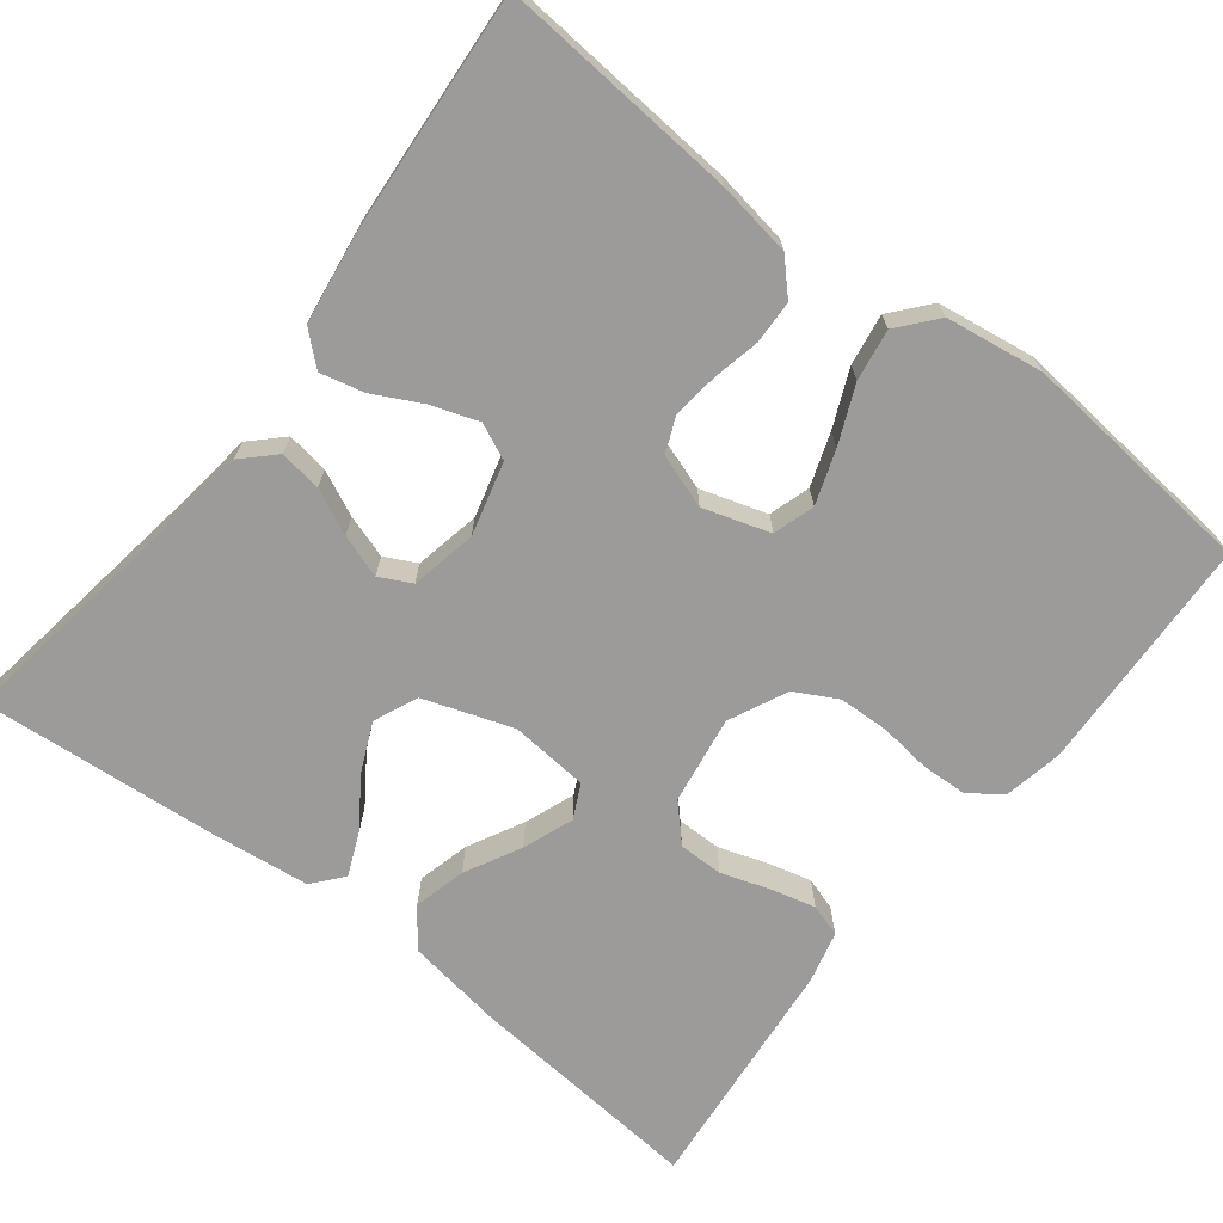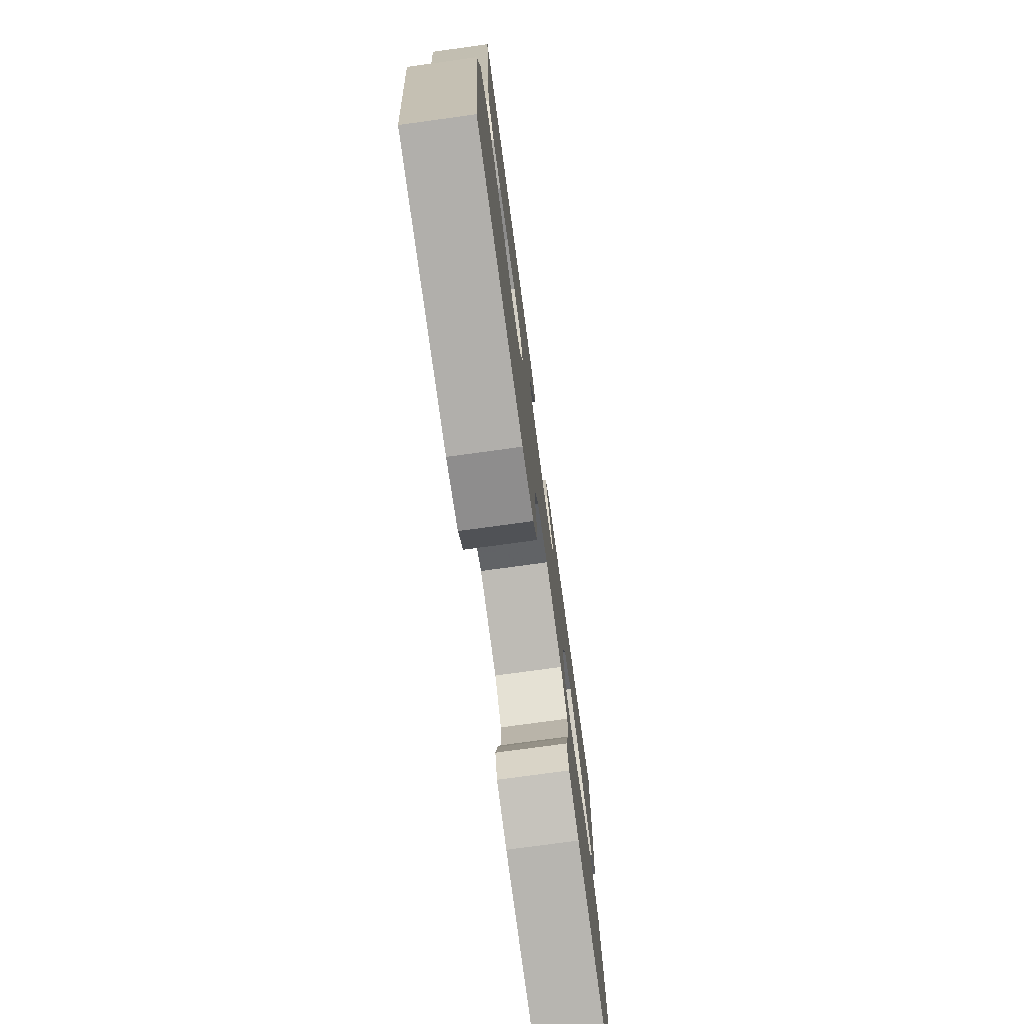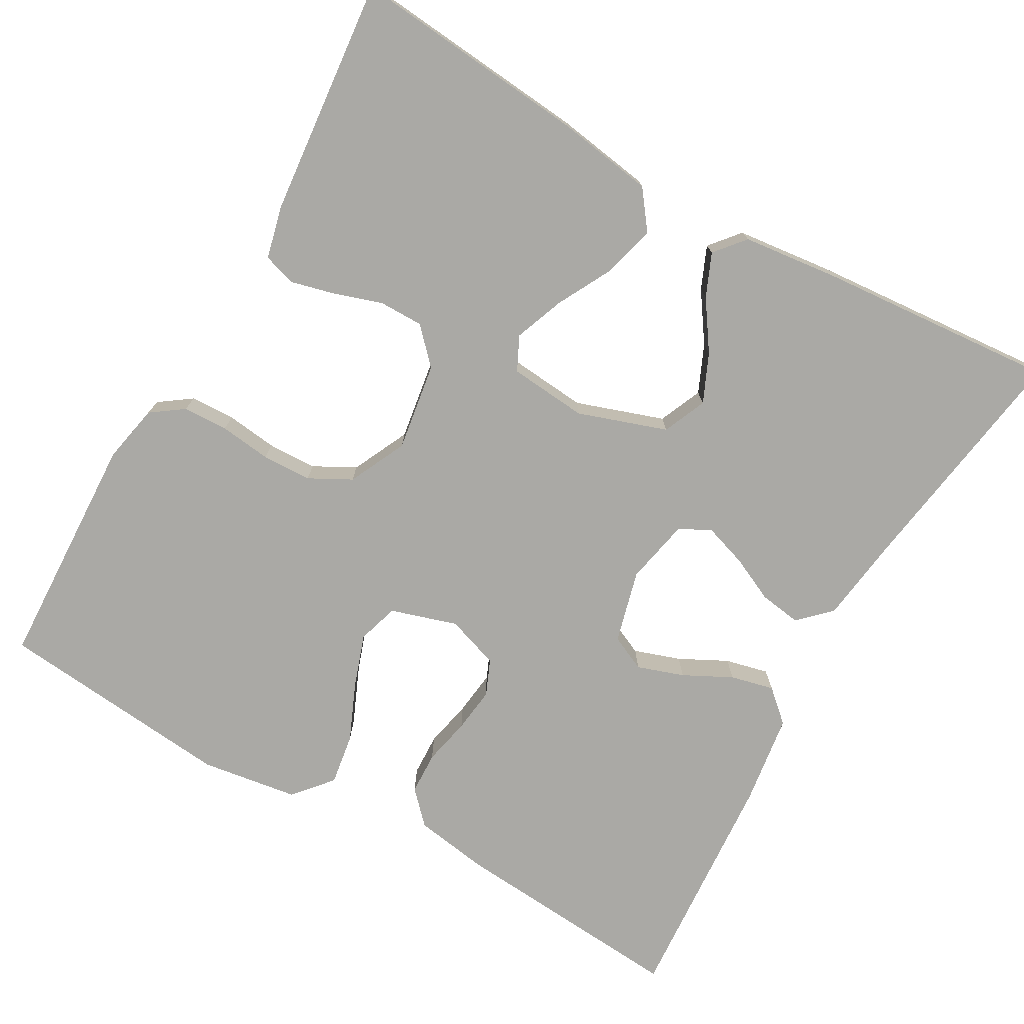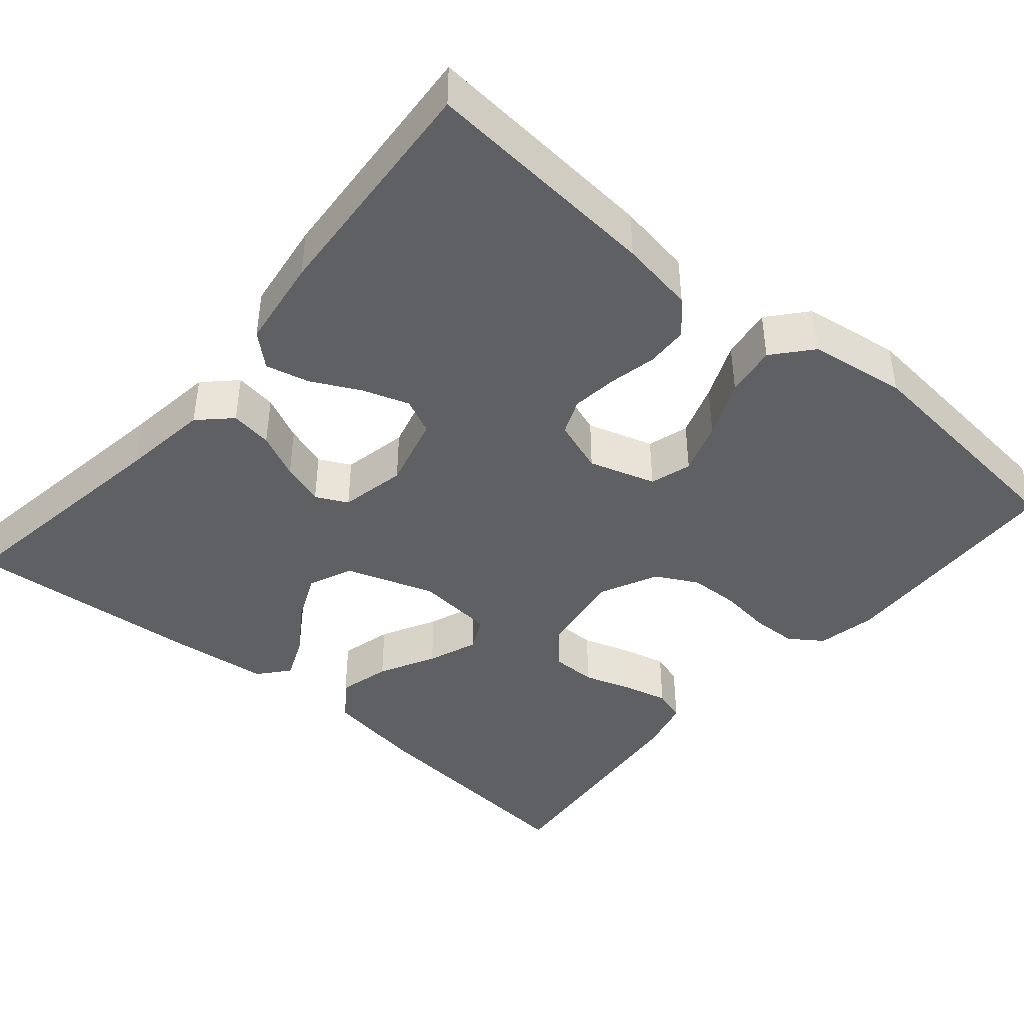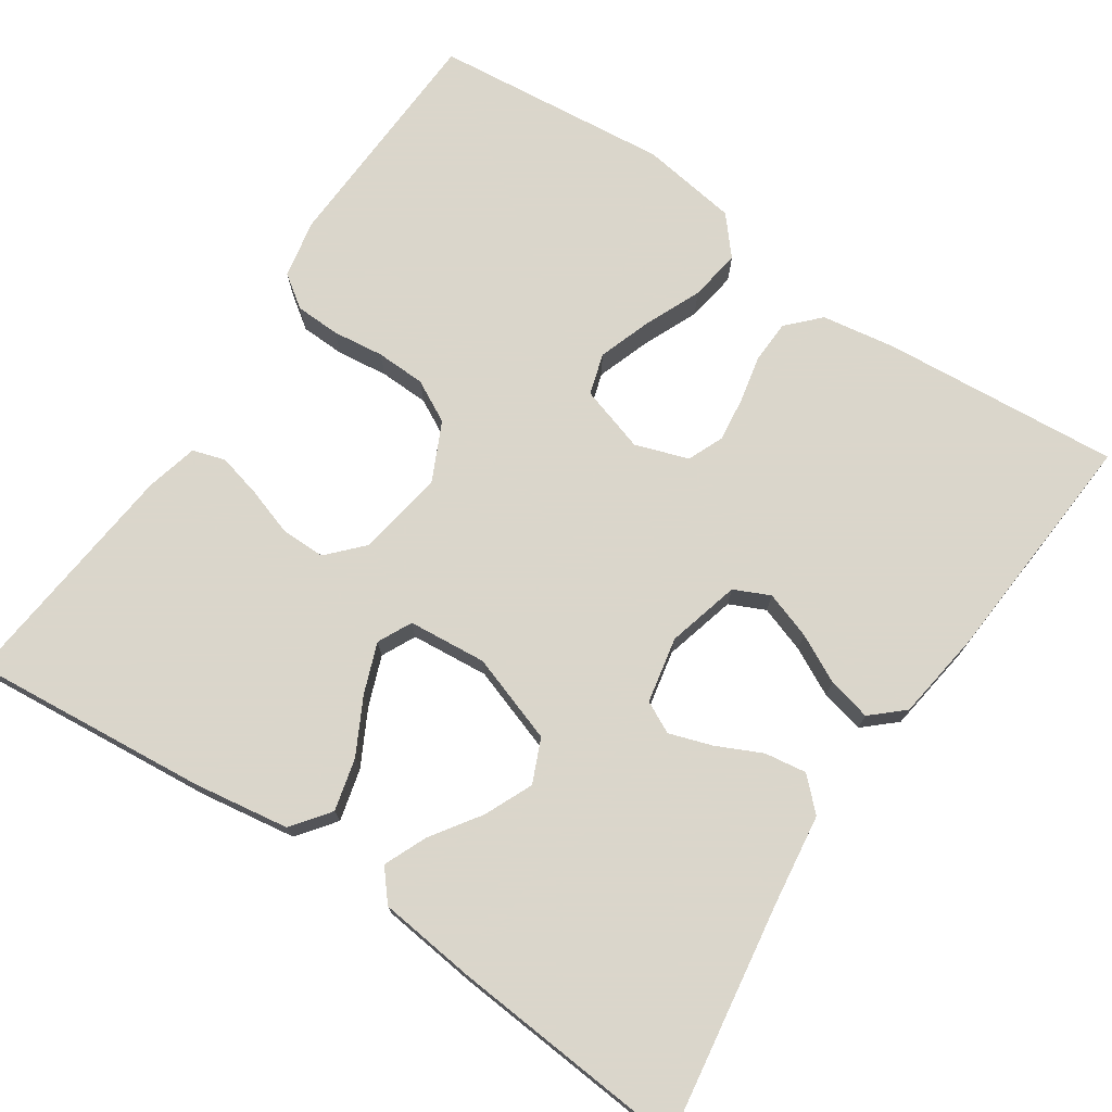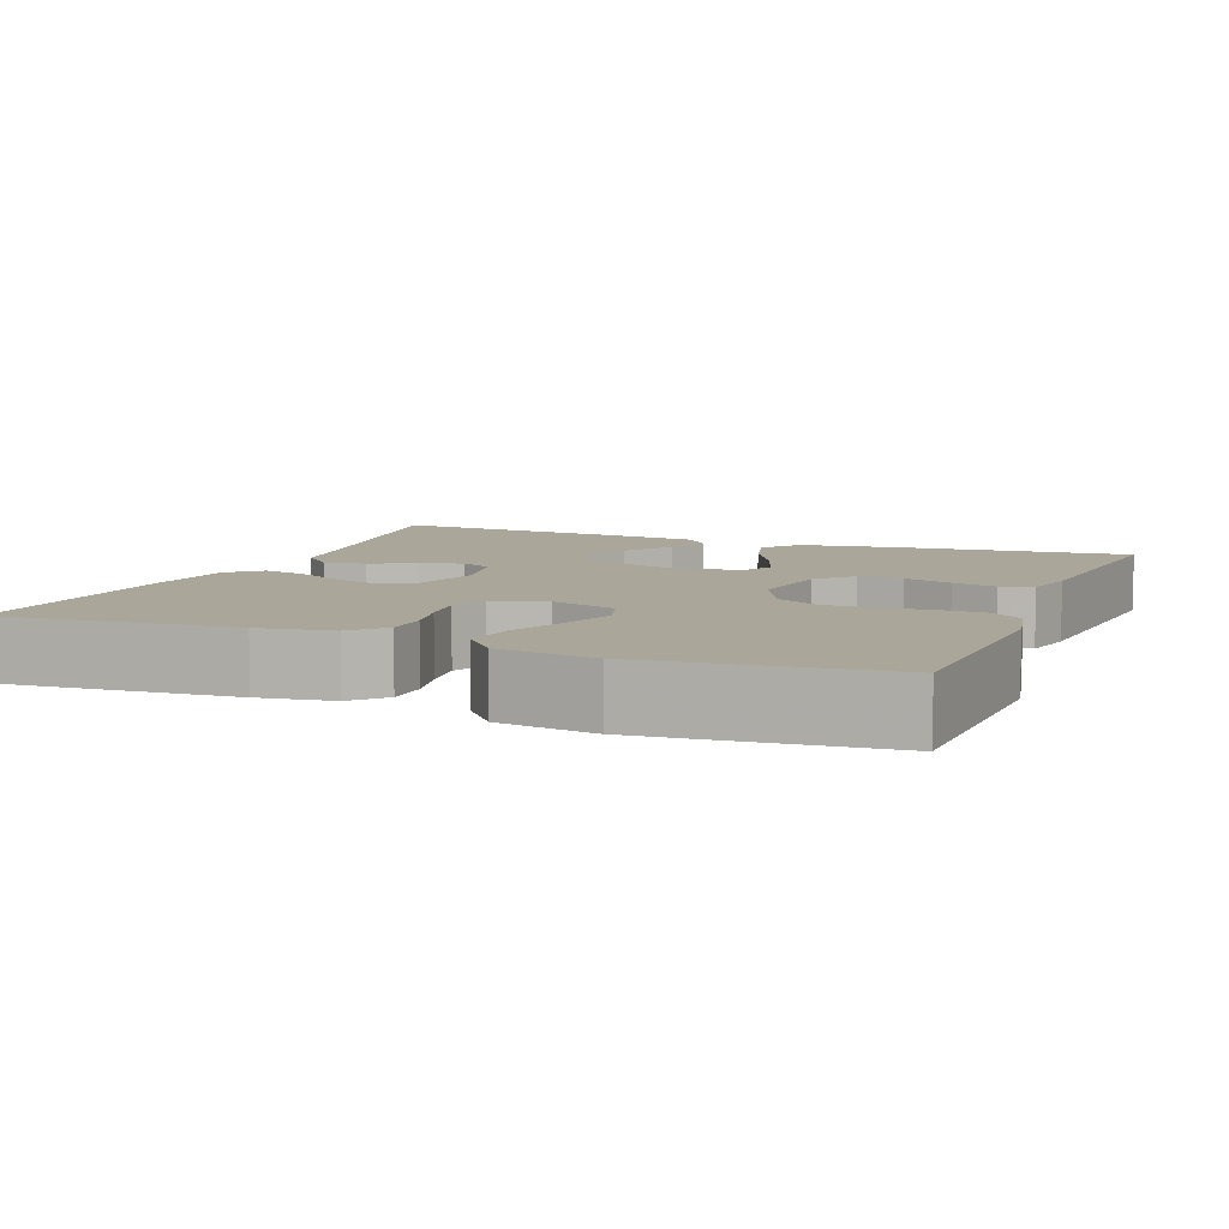
<metadata>
{"format":"obj","ext":"obj","renderer":"f3d","projection":"perspective","resolution":1024,"background":"white","views":[{"elev":-69.9,"azim":52.3,"up":"+Y"},{"elev":-75.9,"azim":97.8,"up":"+Z"},{"elev":-75.4,"azim":-119.5,"up":"+Y"},{"elev":-42.8,"azim":49.6,"up":"+Y"},{"elev":73.7,"azim":-56.0,"up":"+Y"},{"elev":7.8,"azim":111.7,"up":"+Y"}]}
</metadata>
<code>
v 0.5 0.07 -0.5
v 0.2 0.07 -0.512
v 0.126 0.07 -0.497
v 0.097 0.07 -0.456
v 0.095 0.07 -0.399
v 0.103 0.07 -0.334
v 0.101 0.07 -0.271
v 0.073 0.07 -0.218
v 0 0.07 -0.183
v -0.111 0.07 -0.2
v -0.155 0.07 -0.241
v -0.155 0.07 -0.297
v -0.135 0.07 -0.358
v -0.121 0.07 -0.414
v -0.134 0.07 -0.455
v -0.2 0.07 -0.471
v -0.5 0.07 -0.5
v -0.472 0.07 -0.2
v -0.453 0.07 -0.078
v -0.405 0.07 -0.042
v -0.339 0.07 -0.059
v -0.269 0.07 -0.096
v -0.206 0.07 -0.12
v -0.163 0.07 -0.099
v -0.154 0.07 0
v -0.192 0.07 0.112
v -0.247 0.07 0.136
v -0.308 0.07 0.109
v -0.37 0.07 0.067
v -0.424 0.07 0.044
v -0.462 0.07 0.076
v -0.476 0.07 0.2
v -0.5 0.07 0.5
v -0.2 0.07 0.454
v -0.088 0.07 0.439
v -0.05 0.07 0.4
v -0.058 0.07 0.347
v -0.085 0.07 0.29
v -0.103 0.07 0.236
v -0.083 0.07 0.196
v 0 0.07 0.179
v 0.092 0.07 0.203
v 0.113 0.07 0.248
v 0.093 0.07 0.307
v 0.062 0.07 0.368
v 0.049 0.07 0.423
v 0.085 0.07 0.463
v 0.2 0.07 0.479
v 0.5 0.07 0.5
v 0.476 0.07 0.2
v 0.461 0.07 0.106
v 0.421 0.07 0.068
v 0.367 0.07 0.066
v 0.307 0.07 0.079
v 0.25 0.07 0.086
v 0.205 0.07 0.067
v 0.182 0.07 0
v 0.208 0.07 -0.084
v 0.26 0.07 -0.1
v 0.327 0.07 -0.077
v 0.399 0.07 -0.046
v 0.464 0.07 -0.036
v 0.512 0.07 -0.077
v 0.53 0.07 -0.2
v 0.5 0 -0.5
v 0.2 0 -0.512
v 0.126 0 -0.497
v 0.097 0 -0.456
v 0.095 0 -0.399
v 0.103 0 -0.334
v 0.101 0 -0.271
v 0.073 0 -0.218
v 0 0 -0.183
v -0.111 0 -0.2
v -0.155 0 -0.241
v -0.155 0 -0.297
v -0.135 0 -0.358
v -0.121 0 -0.414
v -0.134 0 -0.455
v -0.2 0 -0.471
v -0.5 0 -0.5
v -0.472 0 -0.2
v -0.453 0 -0.078
v -0.405 0 -0.042
v -0.339 0 -0.059
v -0.269 0 -0.096
v -0.206 0 -0.12
v -0.163 0 -0.099
v -0.154 0 0
v -0.192 0 0.112
v -0.247 0 0.136
v -0.308 0 0.109
v -0.37 0 0.067
v -0.424 0 0.044
v -0.462 0 0.076
v -0.476 0 0.2
v -0.5 0 0.5
v -0.2 0 0.454
v -0.088 0 0.439
v -0.05 0 0.4
v -0.058 0 0.347
v -0.085 0 0.29
v -0.103 0 0.236
v -0.083 0 0.196
v 0 0 0.179
v 0.092 0 0.203
v 0.113 0 0.248
v 0.093 0 0.307
v 0.062 0 0.368
v 0.049 0 0.423
v 0.085 0 0.463
v 0.2 0 0.479
v 0.5 0 0.5
v 0.476 0 0.2
v 0.461 0 0.106
v 0.421 0 0.068
v 0.367 0 0.066
v 0.307 0 0.079
v 0.25 0 0.086
v 0.205 0 0.067
v 0.182 0 0
v 0.208 0 -0.084
v 0.26 0 -0.1
v 0.327 0 -0.077
v 0.399 0 -0.046
v 0.464 0 -0.036
v 0.512 0 -0.077
v 0.53 0 -0.2
f 60 61 62 63
f 59 60 63 64
f 58 59 64 1
f 51 52 53 54
f 51 54 55
f 50 51 55
f 49 50 55 56
f 47 48 49 56
f 44 45 46 47
f 43 44 47 56
f 35 36 37 38
f 34 35 38 39
f 33 34 39
f 32 33 39 40
f 28 29 30 31
f 27 28 31 32
f 19 20 21 22
f 19 22 23
f 18 19 23
f 17 18 23
f 16 17 23 24
f 12 13 14 15
f 12 15 16
f 11 12 16 24
f 3 4 5 6
f 3 6 7
f 58 1 2 3
f 57 58 3 7
f 42 43 56 57
f 41 42 57 7
f 27 32 40 41
f 26 27 41
f 25 26 41
f 10 11 24 25
f 9 10 25 41
f 8 9 41
f 7 8 41
f 127 126 125 124
f 128 127 124 123
f 65 128 123 122
f 118 117 116 115
f 119 118 115
f 119 115 114
f 120 119 114 113
f 120 113 112 111
f 111 110 109 108
f 120 111 108 107
f 102 101 100 99
f 103 102 99 98
f 103 98 97
f 104 103 97 96
f 95 94 93 92
f 96 95 92 91
f 86 85 84 83
f 87 86 83
f 87 83 82
f 87 82 81
f 88 87 81 80
f 79 78 77 76
f 80 79 76
f 88 80 76 75
f 70 69 68 67
f 71 70 67
f 67 66 65 122
f 71 67 122 121
f 121 120 107 106
f 71 121 106 105
f 105 104 96 91
f 105 91 90
f 105 90 89
f 89 88 75 74
f 105 89 74 73
f 105 73 72
f 105 72 71
f 1 65 66 2
f 2 66 67 3
f 3 67 68 4
f 4 68 69 5
f 5 69 70 6
f 6 70 71 7
f 7 71 72 8
f 8 72 73 9
f 9 73 74 10
f 10 74 75 11
f 11 75 76 12
f 12 76 77 13
f 13 77 78 14
f 14 78 79 15
f 15 79 80 16
f 16 80 81 17
f 17 81 82 18
f 18 82 83 19
f 19 83 84 20
f 20 84 85 21
f 21 85 86 22
f 22 86 87 23
f 23 87 88 24
f 24 88 89 25
f 25 89 90 26
f 26 90 91 27
f 27 91 92 28
f 28 92 93 29
f 29 93 94 30
f 30 94 95 31
f 31 95 96 32
f 32 96 97 33
f 33 97 98 34
f 34 98 99 35
f 35 99 100 36
f 36 100 101 37
f 37 101 102 38
f 38 102 103 39
f 39 103 104 40
f 40 104 105 41
f 41 105 106 42
f 42 106 107 43
f 43 107 108 44
f 44 108 109 45
f 45 109 110 46
f 46 110 111 47
f 47 111 112 48
f 48 112 113 49
f 49 113 114 50
f 50 114 115 51
f 51 115 116 52
f 52 116 117 53
f 53 117 118 54
f 54 118 119 55
f 55 119 120 56
f 56 120 121 57
f 57 121 122 58
f 58 122 123 59
f 59 123 124 60
f 60 124 125 61
f 61 125 126 62
f 62 126 127 63
f 63 127 128 64
f 64 128 65 1

</code>
